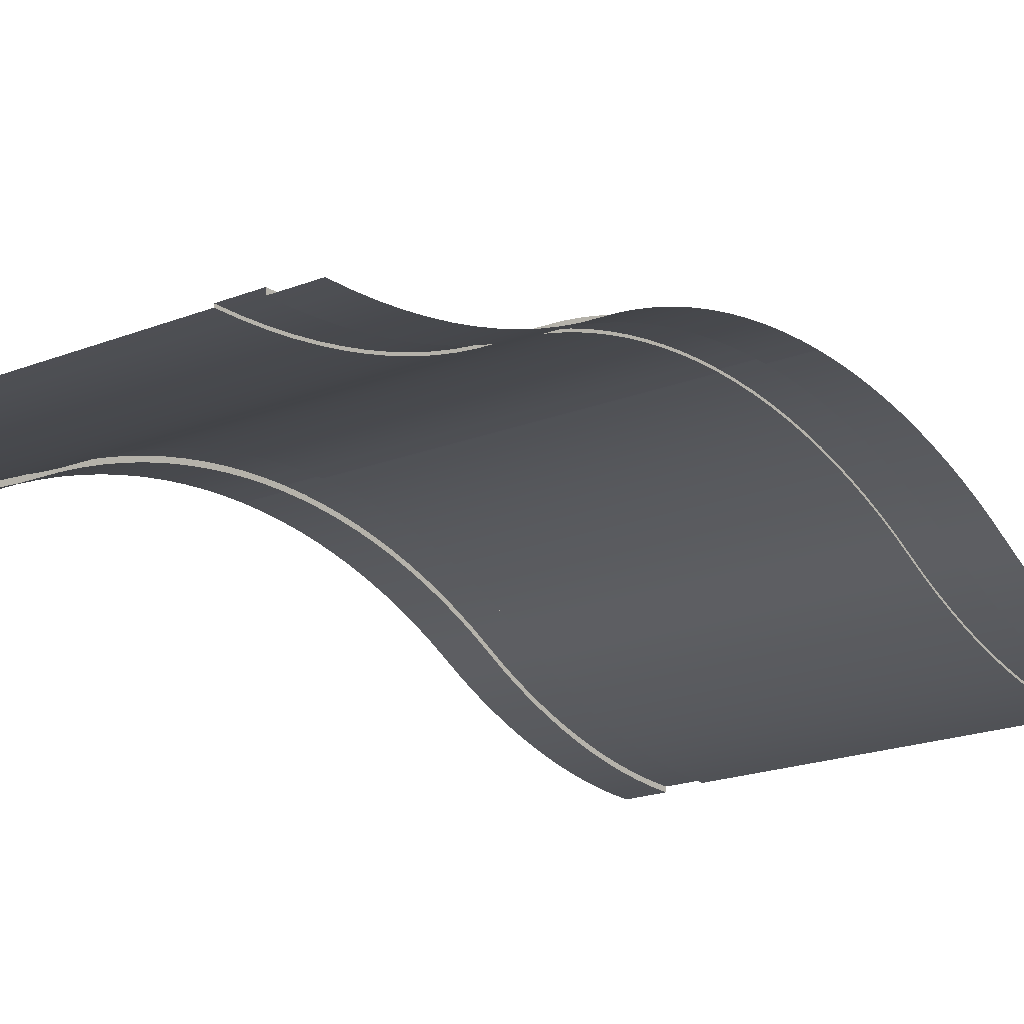
<metadata>
{"format":"obj","ext":"obj","renderer":"f3d","projection":"perspective","resolution":1024,"background":"white","views":[{"elev":-19.5,"azim":-143.4,"up":"+Y"}]}
</metadata>
<code>
o roadStraightLongBump
v -7.347 1.301 4.625
v -7.347 1.157 4.309
v -8 1.157 4.309
v -8 1.301 4.625
v -7.347 0.4494 2.727
v -7.347 0.3448 2.396
v -8 0.3448 2.396
v -8 0.4494 2.727
v -7.347 1.433 4.946
v -8 1.433 4.946
v -7.347 0.06369 1.039
v -7.347 0.02832 0.6933
v -8 0.02832 0.6933
v -8 0.06369 1.039
v -7.347 0.007084 0.347
v -8 0.007084 0.347
v -7.347 0.1765 1.723
v -7.347 0.1131 1.382
v -8 0.1131 1.382
v -8 0.1765 1.723
v -7.347 1.972 7.307
v -7.347 1.936 6.961
v -8 1.936 6.961
v -8 1.972 7.307
v -7.347 1.887 6.618
v -8 1.887 6.618
v -7.347 1.993 7.653
v -8 1.993 7.653
v -7.347 1.823 6.277
v -8 1.823 6.277
v -7.347 1.655 5.604
v -7.347 1.551 5.273
v -8 1.551 5.273
v -8 1.655 5.604
v -7.347 0.6987 3.375
v -7.347 0.5675 3.054
v -8 0.5675 3.054
v -8 0.6987 3.375
v -7.347 0.2538 2.062
v -8 0.2538 2.062
v -7.347 1.746 5.938
v -8 1.746 5.938
v -7.347 2 8
v -8 2 8
v -7.347 0.843 3.691
v -8 0.843 3.691
v -7.347 1 4
v -8 1 4
v 0 0.4494 2.727
v 0 0.3448 2.396
v -0.6532 0.3448 2.396
v -0.6532 0.4494 2.727
v 0 0.1765 1.723
v 0 0.1131 1.382
v -0.6532 0.1131 1.382
v -0.6532 0.1765 1.723
v 0 1.551 5.273
v 0 1.433 4.946
v -0.6532 1.433 4.946
v -0.6532 1.551 5.273
v 0 0.843 3.691
v 0 0.6987 3.375
v -0.6532 0.6987 3.375
v -0.6532 0.843 3.691
v 0 1.301 4.625
v -0.6532 1.301 4.625
v 0 1.655 5.604
v -0.6532 1.655 5.604
v 0 1.157 4.309
v -0.6532 1.157 4.309
v -7.347 0 0
v -8 0 0
v 0 1.823 6.277
v 0 1.746 5.938
v -0.6532 1.746 5.938
v -0.6532 1.823 6.277
v 0 0.2538 2.062
v -0.6532 0.2538 2.062
v 0 1.993 7.653
v 0 1.972 7.307
v -0.6532 1.972 7.307
v -0.6532 1.993 7.653
v 0 2 8
v -0.6532 2 8
v 0 1.936 6.961
v 0 1.887 6.618
v -0.6532 1.887 6.618
v -0.6532 1.936 6.961
v 0 0.007084 0.347
v 0 0 0
v -0.6532 0 0
v -0.6532 0.007084 0.347
v 0 0.06369 1.039
v -0.6532 0.06369 1.039
v 0 0.02832 0.6933
v -0.6532 0.02832 0.6933
v 0 0.5675 3.054
v -0.6532 0.5675 3.054
v 0 1.157 11.69
v 0 1.301 11.37
v -0.6532 1.301 11.37
v -0.6532 1.157 11.69
v 0 0.6987 12.63
v 0 0.843 12.31
v -0.6532 0.843 12.31
v -0.6532 0.6987 12.63
v 0 0.4494 13.27
v 0 0.5675 12.95
v -0.6532 0.5675 12.95
v -0.6532 0.4494 13.27
v 0 1.936 9.039
v 0 1.972 8.693
v -0.6532 1.972 8.693
v -0.6532 1.936 9.039
v -7.347 1.301 11.37
v -7.347 1.433 11.05
v -8 1.433 11.05
v -8 1.301 11.37
v 0 0.3448 13.6
v -0.6532 0.3448 13.6
v -7.347 0.06369 14.96
v -7.347 0.1131 14.62
v -8 0.1131 14.62
v -8 0.06369 14.96
v 0 1.993 8.347
v -0.6532 1.993 8.347
v 0 1.887 9.382
v -0.6532 1.887 9.382
v 0 -1e-06 16
v 0 0.007083 15.65
v -0.6532 0.007083 15.65
v -0.6532 -1e-06 16
v -7.347 0.5675 12.95
v -7.347 0.6987 12.63
v -8 0.6987 12.63
v -8 0.5675 12.95
v 0 0.1131 14.62
v 0 0.1765 14.28
v -0.6532 0.1765 14.28
v -0.6532 0.1131 14.62
v 0 1.746 10.06
v 0 1.823 9.723
v -0.6532 1.823 9.723
v -0.6532 1.746 10.06
v -7.347 0.1765 14.28
v -7.347 0.2538 13.94
v -8 0.2538 13.94
v -8 0.1765 14.28
v 0 1.551 10.73
v 0 1.655 10.4
v -0.6532 1.655 10.4
v -0.6532 1.551 10.73
v -7.347 0.02832 15.31
v -8 0.02832 15.31
v 0 0.06369 14.96
v -0.6532 0.06369 14.96
v 0 1.433 11.05
v -0.6532 1.433 11.05
v 0 0.02832 15.31
v -0.6532 0.02832 15.31
v 0 0.2538 13.94
v -0.6532 0.2538 13.94
v 0 1 12
v -0.6532 1 12
v -7.347 0.843 12.31
v -8 0.843 12.31
v -7.347 0.007083 15.65
v -8 0.007083 15.65
v -7.347 1.157 11.69
v -8 1.157 11.69
v -7.347 1.887 9.382
v -7.347 1.936 9.039
v -8 1.936 9.039
v -8 1.887 9.382
v -7.347 -1e-06 16
v -8 -1e-06 16
v -7.347 1.746 10.06
v -7.347 1.823 9.723
v -8 1.823 9.723
v -8 1.746 10.06
v -7.347 1.655 10.4
v -8 1.655 10.4
v -7.347 1.551 10.73
v -8 1.551 10.73
v -7.347 1.993 8.347
v -8 1.993 8.347
v -7.347 0.3448 13.6
v -8 0.3448 13.6
v -7.347 1.972 8.693
v -8 1.972 8.693
v -7.347 0.4494 13.27
v -8 0.4494 13.27
v -1.239 0.08 0
v -1.239 0.04 0
v -1.239 0.04708 0.347
v -1.239 0.08708 0.347
v -1.239 0.06832 0.6933
v -1.239 0.1083 0.6933
v -1.239 0.1037 1.039
v -1.239 0.1437 1.039
v -1.239 0.1531 1.382
v -1.239 0.1931 1.382
v -1.239 0.2165 1.723
v -1.239 0.2565 1.723
v -1.239 0.2938 2.062
v -1.239 0.3338 2.062
v -1.239 0.3848 2.396
v -1.239 0.4248 2.396
v -1.239 0.4894 2.727
v -1.239 0.5294 2.727
v -1.239 0.6075 3.054
v -1.239 0.6475 3.054
v -1.239 0.7387 3.375
v -1.239 0.7787 3.375
v -1.239 0.883 3.691
v -1.239 0.923 3.691
v -1.239 1.197 4.309
v -1.239 1.237 4.309
v -1.239 1.341 4.625
v -1.239 1.381 4.625
v -1.239 1.473 4.946
v -1.239 1.513 4.946
v -1.239 1.591 5.273
v -1.239 1.631 5.273
v -1.239 1.695 5.604
v -1.239 1.735 5.604
v -1.239 1.786 5.938
v -1.239 1.826 5.938
v -1.239 1.863 6.277
v -1.239 1.903 6.277
v -1.239 1.927 6.618
v -1.239 1.967 6.618
v -1.239 1.976 6.961
v -1.239 2.016 6.961
v -1.239 2.012 7.307
v -1.239 2.052 7.307
v -1.239 2.033 7.653
v -1.239 2.073 7.653
v -1.239 2.04 8
v -1.239 2.08 8
v -1.239 2.033 8.347
v -1.239 2.073 8.347
v -1.239 2.052 8.693
v -1.239 2.012 8.693
v -1.239 1.976 9.039
v -1.239 2.016 9.039
v -1.239 1.927 9.382
v -1.239 1.967 9.382
v -1.239 1.863 9.723
v -1.239 1.903 9.723
v -1.239 1.826 10.06
v -1.239 1.786 10.06
v -1.239 1.735 10.4
v -1.239 1.695 10.4
v -1.239 1.591 10.73
v -1.239 1.631 10.73
v -1.239 1.473 11.05
v -1.239 1.513 11.05
v -1.239 1.341 11.37
v -1.239 1.381 11.37
v -1.239 1.197 11.69
v -1.239 1.237 11.69
v -1.239 0.883 12.31
v -1.239 0.923 12.31
v -1.239 0.7787 12.63
v -1.239 0.7387 12.63
v -1.239 0.6475 12.95
v -1.239 0.6075 12.95
v -1.239 0.4894 13.27
v -1.239 0.5294 13.27
v -1.239 0.4248 13.6
v -1.239 0.3848 13.6
v -1.239 0.2938 13.94
v -1.239 0.3338 13.94
v -1.239 0.2165 14.28
v -1.239 0.2565 14.28
v -1.239 0.1931 14.62
v -1.239 0.1531 14.62
v -1.239 0.1037 14.96
v -1.239 0.1437 14.96
v -1.239 0.1083 15.31
v -1.239 0.06832 15.31
v -1.239 0.08708 15.65
v -1.239 0.04708 15.65
v -1.239 0.08 16
v -1.239 0.04 16
v -7.347 0.08 0
v -7.347 0.08708 0.347
v -7.347 0.1083 0.6933
v -7.347 0.1437 1.039
v -7.347 0.1931 1.382
v -7.347 0.2565 1.723
v -7.347 0.3338 2.062
v -7.347 0.4248 2.396
v -7.347 0.5294 2.727
v -7.347 0.6475 3.054
v -7.347 0.7787 3.375
v -7.347 0.923 3.691
v -7.347 1.237 4.309
v -7.347 1.381 4.625
v -7.347 1.513 4.946
v -7.347 1.631 5.273
v -7.347 1.735 5.604
v -7.347 1.826 5.938
v -7.347 1.903 6.277
v -7.347 1.967 6.618
v -7.347 2.016 6.961
v -7.347 2.052 7.307
v -7.347 2.073 7.653
v -7.347 2.08 8
v -7.347 2.073 8.347
v -7.347 2.052 8.693
v -7.347 2.016 9.039
v -7.347 1.967 9.382
v -7.347 1.903 9.723
v -7.347 1.826 10.06
v -7.347 1.735 10.4
v -7.347 1.631 10.73
v -7.347 1.513 11.05
v -7.347 1.381 11.37
v -7.347 1.237 11.69
v -7.347 0.923 12.31
v -7.347 0.7787 12.63
v -7.347 0.6475 12.95
v -7.347 0.5294 13.27
v -7.347 0.4248 13.6
v -7.347 0.3338 13.94
v -7.347 0.2565 14.28
v -7.347 0.1931 14.62
v -7.347 0.1437 14.96
v -7.347 0.1083 15.31
v -7.347 0.08708 15.65
v -7.347 0.08 16
v -6.761 0.04708 0.347
v -6.761 0.04 0
v -6.761 0.08 0
v -6.761 0.08708 0.347
v -6.761 0.1083 0.6933
v -6.761 0.06832 0.6933
v -6.761 0.1037 1.039
v -6.761 0.1437 1.039
v -6.761 0.1931 1.382
v -6.761 0.1531 1.382
v -6.761 0.2165 1.723
v -6.761 0.2565 1.723
v -6.761 0.3338 2.062
v -6.761 0.2938 2.062
v -6.761 0.3848 2.396
v -6.761 0.4248 2.396
v -6.761 0.5294 2.727
v -6.761 0.4894 2.727
v -6.761 0.6075 3.054
v -6.761 0.6475 3.054
v -6.761 0.7787 3.375
v -6.761 0.7387 3.375
v -6.761 0.883 3.691
v -6.761 0.923 3.691
v -6.761 1.197 4.309
v -6.761 1.237 4.309
v -6.761 1.381 4.625
v -6.761 1.341 4.625
v -6.761 1.513 4.946
v -6.761 1.473 4.946
v -6.761 1.631 5.273
v -6.761 1.591 5.273
v -6.761 1.735 5.604
v -6.761 1.695 5.604
v -6.761 1.826 5.938
v -6.761 1.786 5.938
v -6.761 1.863 6.277
v -6.761 1.903 6.277
v -6.761 1.927 6.618
v -6.761 1.967 6.618
v -6.761 2.016 6.961
v -6.761 1.976 6.961
v -6.761 2.052 7.307
v -6.761 2.012 7.307
v -6.761 2.033 7.653
v -6.761 2.073 7.653
v -6.761 2.08 8
v -6.761 2.04 8
v -6.761 2.073 8.347
v -6.761 2.033 8.347
v -6.761 2.052 8.693
v -6.761 2.012 8.693
v -6.761 2.016 9.039
v -6.761 1.976 9.039
v -6.761 1.967 9.382
v -6.761 1.927 9.382
v -6.761 1.903 9.723
v -6.761 1.863 9.723
v -6.761 1.826 10.06
v -6.761 1.786 10.06
v -6.761 1.735 10.4
v -6.761 1.695 10.4
v -6.761 1.631 10.73
v -6.761 1.591 10.73
v -6.761 1.513 11.05
v -6.761 1.473 11.05
v -6.761 1.381 11.37
v -6.761 1.341 11.37
v -6.761 1.237 11.69
v -6.761 1.197 11.69
v -6.761 0.923 12.31
v -6.761 0.883 12.31
v -6.761 0.7787 12.63
v -6.761 0.7387 12.63
v -6.761 0.6475 12.95
v -6.761 0.6075 12.95
v -6.761 0.5294 13.27
v -6.761 0.4894 13.27
v -6.761 0.4248 13.6
v -6.761 0.3848 13.6
v -6.761 0.3338 13.94
v -6.761 0.2938 13.94
v -6.761 0.2565 14.28
v -6.761 0.2165 14.28
v -6.761 0.1931 14.62
v -6.761 0.1531 14.62
v -6.761 0.1437 14.96
v -6.761 0.1037 14.96
v -6.761 0.1083 15.31
v -6.761 0.06832 15.31
v -6.761 0.08708 15.65
v -6.761 0.04708 15.65
v -6.761 0.08 16
v -6.761 0.04 16
v -0.6532 0.2565 1.723
v -0.6532 0.1931 1.382
v -0.6532 1.631 5.273
v -0.6532 1.513 4.946
v -0.6532 2.073 7.653
v -0.6532 2.052 7.307
v -0.6532 1.735 5.604
v -0.6532 1.237 4.309
v -0.6532 0.923 3.691
v -0.6532 2.016 6.961
v -0.6532 0.4248 2.396
v -0.6532 0.3338 2.062
v -0.6532 0.08 0
v -0.6532 0.08708 0.347
v -0.6532 0.1083 0.6933
v -0.6532 0.1437 1.039
v -0.6532 0.5294 2.727
v -0.6532 0.6475 3.054
v -0.6532 0.7787 3.375
v -0.6532 1.381 4.625
v -0.6532 1.826 5.938
v -0.6532 1.903 6.277
v -0.6532 1.967 6.618
v -0.6532 2.08 8
v -0.6532 2.073 8.347
v -0.6532 2.052 8.693
v -0.6532 2.016 9.039
v -0.6532 1.967 9.382
v -0.6532 1.903 9.723
v -0.6532 1.826 10.06
v -0.6532 1.735 10.4
v -0.6532 1.631 10.73
v -0.6532 1.513 11.05
v -0.6532 1.381 11.37
v -0.6532 1.237 11.69
v -0.6532 0.923 12.31
v -0.6532 0.7787 12.63
v -0.6532 0.6475 12.95
v -0.6532 0.5294 13.27
v -0.6532 0.4248 13.6
v -0.6532 0.3338 13.94
v -0.6532 0.2565 14.28
v -0.6532 0.1931 14.62
v -0.6532 0.1437 14.96
v -0.6532 0.1083 15.31
v -0.6532 0.08708 15.65
v -0.6532 0.08 16
f 1 2 3
f 3 4 1
f 5 6 7
f 7 8 5
f 9 1 4
f 4 10 9
f 11 12 13
f 13 14 11
f 12 15 16
f 16 13 12
f 17 18 19
f 19 20 17
f 21 22 23
f 23 24 21
f 22 25 26
f 26 23 22
f 27 21 24
f 24 28 27
f 25 29 30
f 30 26 25
f 31 32 33
f 33 34 31
f 35 36 37
f 37 38 35
f 39 17 20
f 20 40 39
f 6 39 40
f 40 7 6
f 29 41 42
f 42 30 29
f 43 27 28
f 28 44 43
f 41 31 34
f 34 42 41
f 36 5 8
f 8 37 36
f 45 35 38
f 38 46 45
f 18 11 14
f 14 19 18
f 47 45 46
f 46 2 47
f 46 3 2
f 46 48 3
f 49 50 51
f 51 52 49
f 53 54 55
f 55 56 53
f 57 58 59
f 59 60 57
f 61 62 63
f 63 64 61
f 58 65 66
f 66 59 58
f 67 57 60
f 60 68 67
f 69 61 64
f 64 70 69
f 15 71 72
f 72 16 15
f 73 74 75
f 75 76 73
f 50 77 78
f 78 51 50
f 79 80 81
f 81 82 79
f 83 79 82
f 82 84 83
f 74 67 68
f 68 75 74
f 85 86 87
f 87 88 85
f 89 90 91
f 91 92 89
f 86 73 76
f 76 87 86
f 80 85 88
f 88 81 80
f 65 69 70
f 70 66 65
f 32 9 10
f 10 33 32
f 54 93 94
f 94 55 54
f 93 95 96
f 96 94 93
f 97 49 52
f 52 98 97
f 62 97 98
f 98 63 62
f 77 53 56
f 56 78 77
f 95 89 92
f 92 96 95
f 99 100 101
f 101 102 99
f 103 104 105
f 105 106 103
f 107 108 109
f 109 110 107
f 111 112 113
f 113 114 111
f 115 116 117
f 117 118 115
f 119 107 110
f 110 120 119
f 121 122 123
f 123 124 121
f 108 103 106
f 106 109 108
f 125 83 84
f 84 126 125
f 127 111 114
f 114 128 127
f 129 130 131
f 131 132 129
f 133 134 135
f 135 136 133
f 137 138 139
f 139 140 137
f 141 142 143
f 143 144 141
f 145 146 147
f 147 148 145
f 149 150 151
f 151 152 149
f 153 121 124
f 124 154 153
f 155 137 140
f 140 156 155
f 100 157 158
f 158 101 100
f 150 141 144
f 144 151 150
f 142 127 128
f 128 143 142
f 130 159 160
f 160 131 130
f 159 155 156
f 156 160 159
f 138 161 162
f 162 139 138
f 161 119 120
f 120 162 161
f 112 125 126
f 126 113 112
f 163 99 102
f 102 104 163
f 102 105 104
f 102 164 105
f 134 165 166
f 166 135 134
f 157 149 152
f 152 158 157
f 167 153 154
f 154 168 167
f 165 169 170
f 170 166 165
f 171 172 173
f 173 174 171
f 175 167 168
f 168 176 175
f 177 178 179
f 179 180 177
f 181 177 180
f 180 182 181
f 122 145 148
f 148 123 122
f 183 181 182
f 182 184 183
f 169 115 118
f 118 170 169
f 185 43 44
f 44 186 185
f 146 187 188
f 188 147 146
f 178 171 174
f 174 179 178
f 172 189 190
f 190 173 172
f 189 185 186
f 186 190 189
f 187 191 192
f 192 188 187
f 191 133 136
f 136 192 191
f 116 183 184
f 184 117 116
f 193 194 195
f 195 196 193
f 195 197 196
f 197 198 196
f 197 199 198
f 199 200 198
f 199 201 200
f 201 202 200
f 201 203 202
f 203 204 202
f 203 205 204
f 205 206 204
f 205 207 206
f 207 208 206
f 207 209 208
f 209 210 208
f 209 211 210
f 211 212 210
f 211 213 212
f 213 214 212
f 213 215 214
f 215 216 214
f 215 217 216
f 217 218 216
f 217 219 218
f 219 220 218
f 219 221 220
f 221 222 220
f 221 223 222
f 223 224 222
f 223 225 224
f 225 226 224
f 225 227 226
f 227 228 226
f 227 229 228
f 229 230 228
f 229 231 230
f 231 232 230
f 231 233 232
f 233 234 232
f 233 235 234
f 235 236 234
f 235 237 236
f 237 238 236
f 237 239 238
f 239 240 238
f 240 239 241
f 241 242 240
f 241 243 242
f 241 244 243
f 244 245 243
f 245 246 243
f 245 247 246
f 247 248 246
f 247 249 248
f 249 250 248
f 249 251 250
f 249 252 251
f 252 253 251
f 252 254 253
f 254 255 253
f 255 256 253
f 255 257 256
f 257 258 256
f 257 259 258
f 259 260 258
f 259 261 260
f 261 262 260
f 261 263 262
f 263 264 262
f 263 265 264
f 263 266 265
f 266 267 265
f 266 268 267
f 268 269 267
f 269 270 267
f 269 271 270
f 269 272 271
f 272 273 271
f 273 274 271
f 273 275 274
f 275 276 274
f 275 277 276
f 275 278 277
f 278 279 277
f 279 280 277
f 279 281 280
f 279 282 281
f 282 283 281
f 282 284 283
f 284 285 283
f 284 286 285
f 287 71 15
f 15 288 287
f 15 12 288
f 12 289 288
f 12 11 289
f 11 290 289
f 11 18 290
f 18 291 290
f 18 17 291
f 17 292 291
f 17 39 292
f 39 293 292
f 39 6 293
f 6 294 293
f 6 5 294
f 5 295 294
f 5 36 295
f 36 296 295
f 36 35 296
f 35 297 296
f 35 45 297
f 45 298 297
f 45 47 298
f 47 299 298
f 47 2 299
f 2 1 299
f 1 300 299
f 1 9 300
f 9 301 300
f 9 32 301
f 32 302 301
f 32 31 302
f 31 303 302
f 31 41 303
f 41 304 303
f 41 29 304
f 29 305 304
f 29 25 305
f 25 306 305
f 25 22 306
f 22 307 306
f 22 21 307
f 21 308 307
f 21 27 308
f 27 309 308
f 27 43 309
f 43 310 309
f 310 43 185
f 185 311 310
f 185 189 311
f 189 312 311
f 189 172 312
f 172 313 312
f 172 171 313
f 171 314 313
f 171 178 314
f 178 315 314
f 178 177 315
f 177 316 315
f 177 181 316
f 181 317 316
f 181 183 317
f 183 318 317
f 183 116 318
f 116 319 318
f 116 115 319
f 115 320 319
f 115 169 320
f 169 321 320
f 169 165 321
f 165 322 321
f 165 134 322
f 134 323 322
f 134 133 323
f 133 324 323
f 133 191 324
f 191 325 324
f 191 187 325
f 187 326 325
f 187 146 326
f 146 327 326
f 146 145 327
f 145 328 327
f 145 122 328
f 122 329 328
f 122 121 329
f 121 330 329
f 121 153 330
f 153 331 330
f 153 167 331
f 167 332 331
f 167 175 332
f 175 333 332
f 334 335 336
f 336 337 334
f 337 338 334
f 338 339 334
f 338 340 339
f 338 341 340
f 341 342 340
f 342 343 340
f 342 344 343
f 342 345 344
f 345 346 344
f 346 347 344
f 346 348 347
f 346 349 348
f 349 350 348
f 350 351 348
f 350 352 351
f 350 353 352
f 353 354 352
f 354 355 352
f 354 356 355
f 354 357 356
f 357 358 356
f 357 359 358
f 359 360 358
f 360 361 358
f 360 362 361
f 362 363 361
f 362 364 363
f 364 365 363
f 364 366 365
f 366 367 365
f 366 368 367
f 368 369 367
f 368 370 369
f 368 371 370
f 371 372 370
f 371 373 372
f 373 374 372
f 374 375 372
f 374 376 375
f 376 377 375
f 376 378 377
f 376 379 378
f 379 380 378
f 380 381 378
f 381 380 382
f 382 383 381
f 382 384 383
f 384 385 383
f 384 386 385
f 386 387 385
f 386 388 387
f 388 389 387
f 388 390 389
f 390 391 389
f 390 392 391
f 392 393 391
f 392 394 393
f 394 395 393
f 394 396 395
f 396 397 395
f 396 398 397
f 398 399 397
f 398 400 399
f 400 401 399
f 400 402 401
f 402 403 401
f 402 404 403
f 404 405 403
f 404 406 405
f 406 407 405
f 406 408 407
f 408 409 407
f 408 410 409
f 410 411 409
f 410 412 411
f 412 413 411
f 412 414 413
f 414 415 413
f 414 416 415
f 416 417 415
f 416 418 417
f 418 419 417
f 418 420 419
f 420 421 419
f 420 422 421
f 422 423 421
f 422 424 423
f 424 425 423
f 424 426 425
f 426 427 425
f 428 429 202
f 202 204 428
f 357 354 297
f 297 298 357
f 430 431 222
f 222 224 430
f 432 433 236
f 236 238 432
f 434 430 224
f 224 226 434
f 435 436 216
f 216 218 435
f 433 437 234
f 234 236 433
f 438 439 206
f 206 208 438
f 376 374 307
f 307 308 376
f 371 368 304
f 304 305 371
f 91 440 441
f 441 92 91
f 441 442 92
f 442 96 92
f 442 443 96
f 443 94 96
f 443 429 94
f 429 55 94
f 429 428 55
f 428 56 55
f 428 439 56
f 439 78 56
f 439 438 78
f 438 51 78
f 438 444 51
f 444 52 51
f 444 445 52
f 445 98 52
f 445 446 98
f 446 63 98
f 446 436 63
f 436 64 63
f 436 435 64
f 435 70 64
f 435 447 70
f 447 66 70
f 447 431 66
f 431 59 66
f 431 430 59
f 430 60 59
f 430 434 60
f 434 68 60
f 434 448 68
f 448 75 68
f 448 449 75
f 449 76 75
f 449 450 76
f 450 87 76
f 450 437 87
f 437 88 87
f 437 433 88
f 433 81 88
f 433 432 81
f 432 82 81
f 432 451 82
f 451 84 82
f 84 451 452
f 452 126 84
f 452 453 126
f 453 113 126
f 453 454 113
f 454 114 113
f 454 455 114
f 455 128 114
f 455 456 128
f 456 143 128
f 456 457 143
f 457 144 143
f 457 458 144
f 458 151 144
f 458 459 151
f 459 152 151
f 459 460 152
f 460 158 152
f 460 461 158
f 461 101 158
f 461 462 101
f 462 102 101
f 462 463 102
f 463 164 102
f 463 105 164
f 463 464 105
f 464 106 105
f 464 465 106
f 465 109 106
f 465 466 109
f 466 110 109
f 466 467 110
f 467 120 110
f 467 468 120
f 468 162 120
f 468 469 162
f 469 139 162
f 469 470 139
f 470 140 139
f 470 471 140
f 471 156 140
f 471 472 156
f 472 160 156
f 472 473 160
f 473 131 160
f 473 474 131
f 474 132 131
f 441 440 193
f 193 196 441
f 338 337 288
f 288 289 338
f 445 444 210
f 210 212 445
f 447 435 218
f 218 220 447
f 362 360 300
f 300 301 362
f 450 449 230
f 230 232 450
f 444 438 208
f 208 210 444
f 437 450 232
f 232 234 437
f 373 371 305
f 305 306 373
f 360 359 299
f 299 300 360
f 448 434 226
f 226 228 448
f 345 342 291
f 291 292 345
f 439 428 204
f 204 206 439
f 354 353 296
f 296 297 354
f 364 362 301
f 301 302 364
f 379 376 308
f 308 309 379
f 366 364 302
f 302 303 366
f 342 341 290
f 290 291 342
f 429 443 200
f 200 202 429
f 349 346 293
f 293 294 349
f 341 338 289
f 289 290 341
f 443 442 198
f 198 200 443
f 436 446 214
f 214 216 436
f 353 350 295
f 295 296 353
f 346 345 292
f 292 293 346
f 446 445 212
f 212 214 446
f 368 366 303
f 303 304 368
f 350 349 294
f 294 295 350
f 380 379 309
f 309 310 380
f 449 448 228
f 228 230 449
f 359 357 298
f 298 299 359
f 337 336 287
f 287 288 337
f 431 447 220
f 220 222 431
f 374 373 306
f 306 307 374
f 442 441 196
f 196 198 442
f 451 432 238
f 238 240 451
f 464 463 264
f 264 265 464
f 418 416 328
f 328 329 418
f 400 398 319
f 319 320 400
f 414 412 326
f 326 327 414
f 402 400 320
f 320 321 402
f 404 402 321
f 321 322 404
f 386 384 312
f 312 313 386
f 426 424 332
f 332 333 426
f 473 472 281
f 281 283 473
f 416 414 327
f 327 328 416
f 459 458 253
f 253 256 459
f 384 382 311
f 311 312 384
f 412 410 325
f 325 326 412
f 422 420 330
f 330 331 422
f 406 404 322
f 322 323 406
f 390 388 314
f 314 315 390
f 454 453 243
f 243 246 454
f 408 406 323
f 323 324 408
f 467 466 270
f 270 271 467
f 466 465 267
f 267 270 466
f 470 469 276
f 276 277 470
f 462 461 260
f 260 262 462
f 469 468 274
f 274 276 469
f 474 473 283
f 283 285 474
f 398 396 318
f 318 319 398
f 392 390 315
f 315 316 392
f 452 451 240
f 240 242 452
f 382 380 310
f 310 311 382
f 410 408 324
f 324 325 410
f 420 418 329
f 329 330 420
f 463 462 262
f 262 264 463
f 472 471 280
f 280 281 472
f 388 386 313
f 313 314 388
f 456 455 248
f 248 250 456
f 457 456 250
f 250 251 457
f 458 457 251
f 251 253 458
f 471 470 277
f 277 280 471
f 424 422 331
f 331 332 424
f 468 467 271
f 271 274 468
f 460 459 256
f 256 258 460
f 396 394 317
f 317 318 396
f 455 454 246
f 246 248 455
f 453 452 242
f 242 243 453
f 394 392 316
f 316 317 394
f 461 460 258
f 258 260 461
f 465 464 265
f 265 267 465
f 201 199 340
f 340 343 201
f 227 225 367
f 367 369 227
f 235 233 375
f 375 377 235
f 203 201 343
f 343 344 203
f 217 215 356
f 356 358 217
f 215 213 355
f 355 356 215
f 233 231 372
f 372 375 233
f 205 203 344
f 344 347 205
f 221 219 361
f 361 363 221
f 211 209 351
f 351 352 211
f 213 211 352
f 352 355 213
f 225 223 365
f 365 367 225
f 239 237 378
f 378 381 239
f 197 195 334
f 334 339 197
f 209 207 348
f 348 351 209
f 229 227 369
f 369 370 229
f 207 205 347
f 347 348 207
f 219 217 358
f 358 361 219
f 223 221 363
f 363 365 223
f 195 194 335
f 335 334 195
f 231 229 370
f 370 372 231
f 237 235 377
f 377 378 237
f 199 197 339
f 339 340 199
f 247 245 387
f 387 389 247
f 254 252 393
f 393 395 254
f 278 275 417
f 417 419 278
f 259 257 399
f 399 401 259
f 263 261 403
f 403 405 263
f 245 244 385
f 385 387 245
f 282 279 421
f 421 423 282
f 244 241 383
f 383 385 244
f 272 269 411
f 411 413 272
f 269 268 409
f 409 411 269
f 286 284 425
f 425 427 286
f 284 282 423
f 423 425 284
f 257 255 397
f 397 399 257
f 252 249 391
f 391 393 252
f 255 254 395
f 395 397 255
f 279 278 419
f 419 421 279
f 261 259 401
f 401 403 261
f 266 263 405
f 405 407 266
f 241 239 381
f 381 383 241
f 268 266 407
f 407 409 268
f 273 272 413
f 413 415 273
f 249 247 389
f 389 391 249
f 275 273 415
f 415 417 275

</code>
